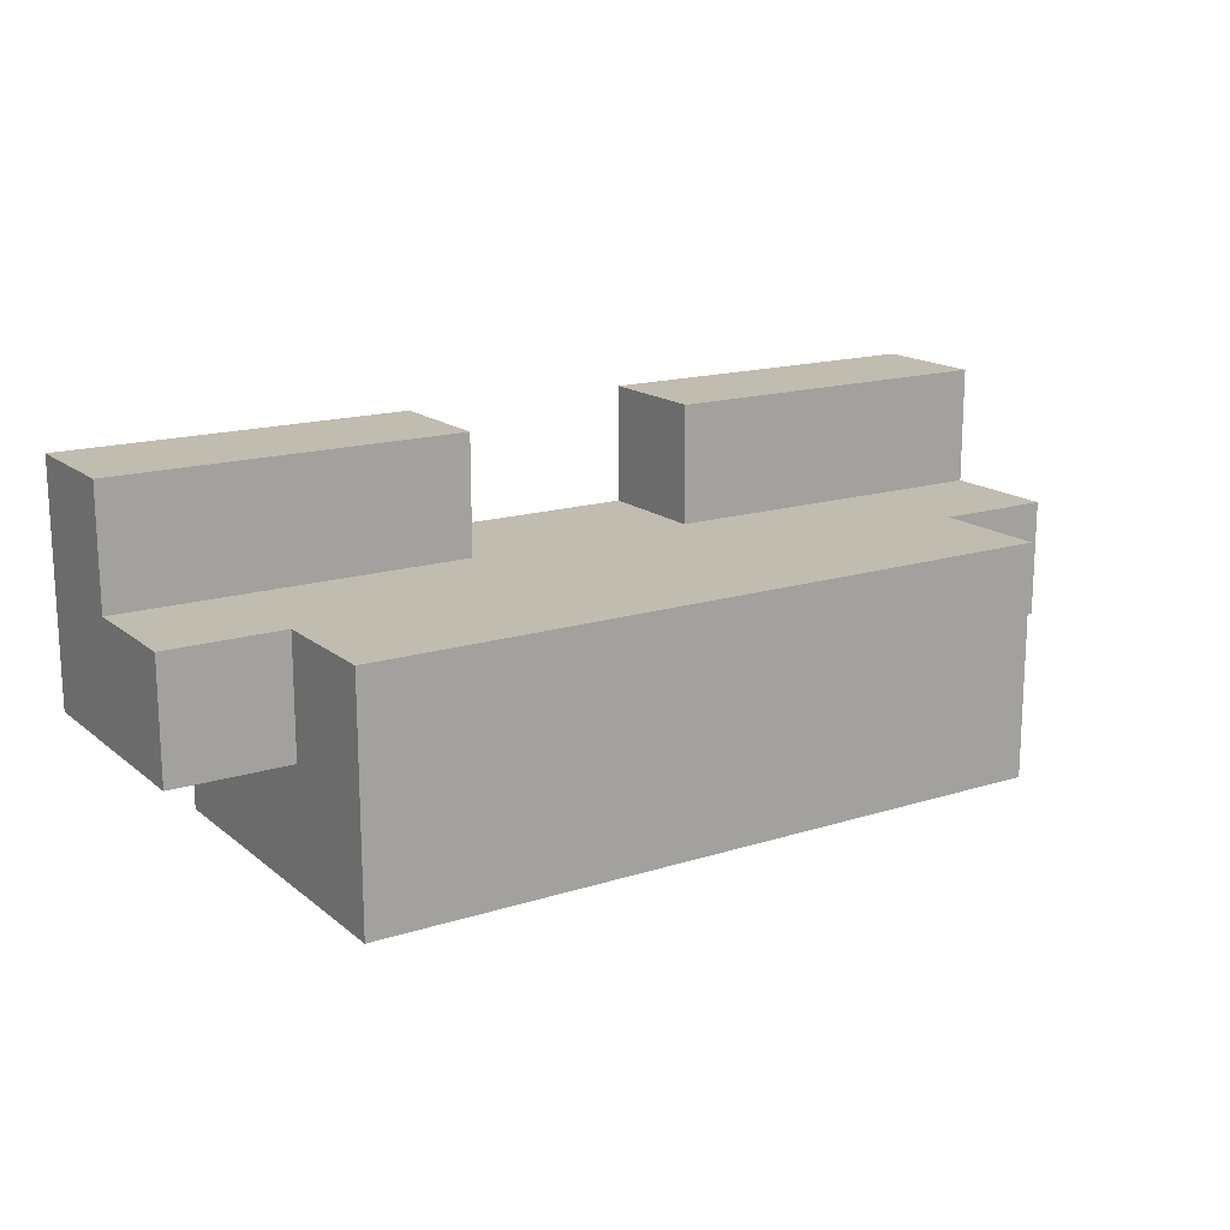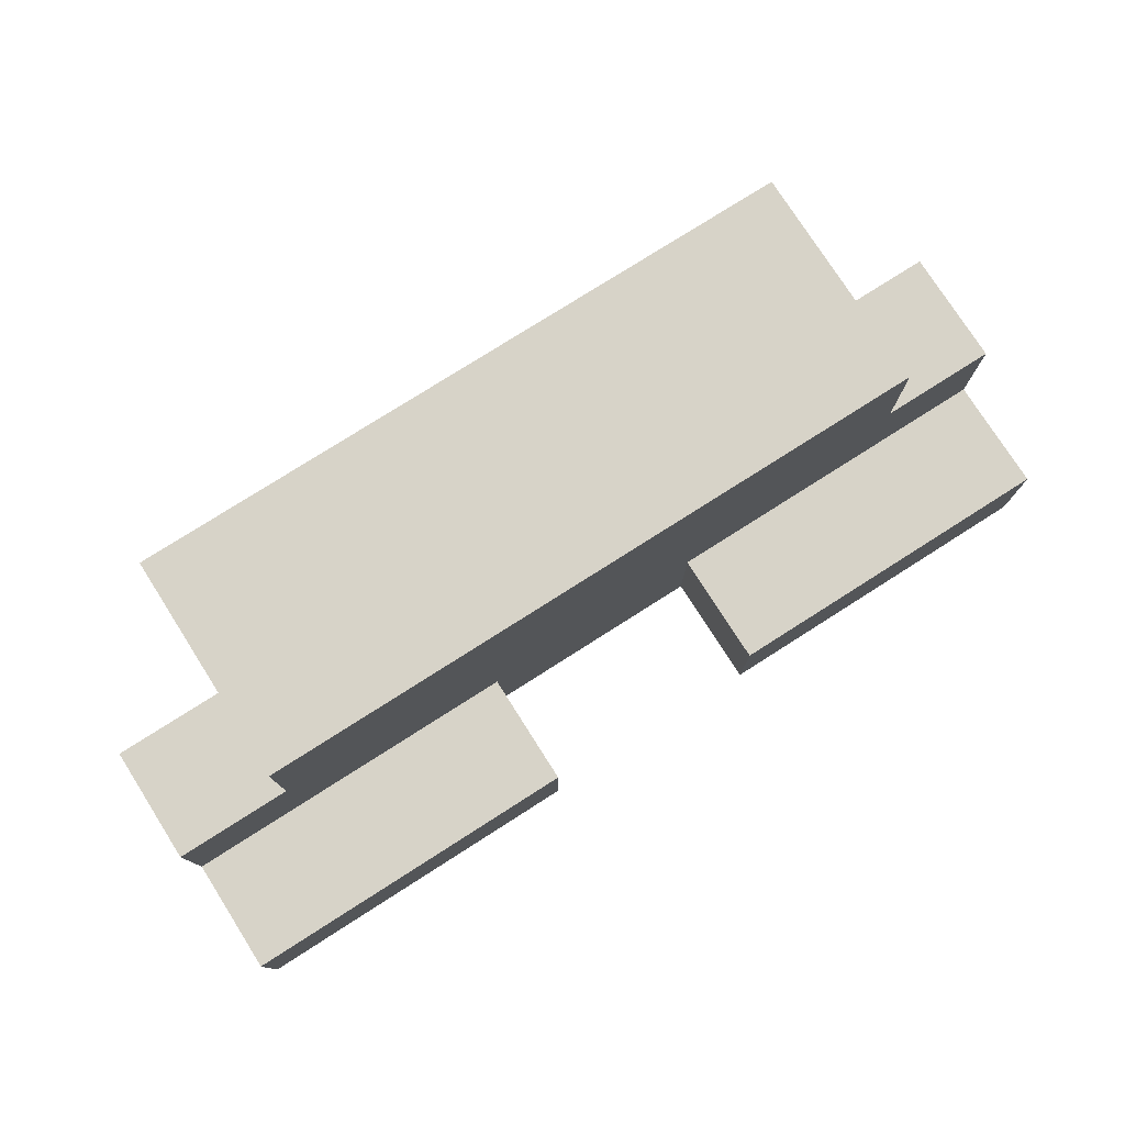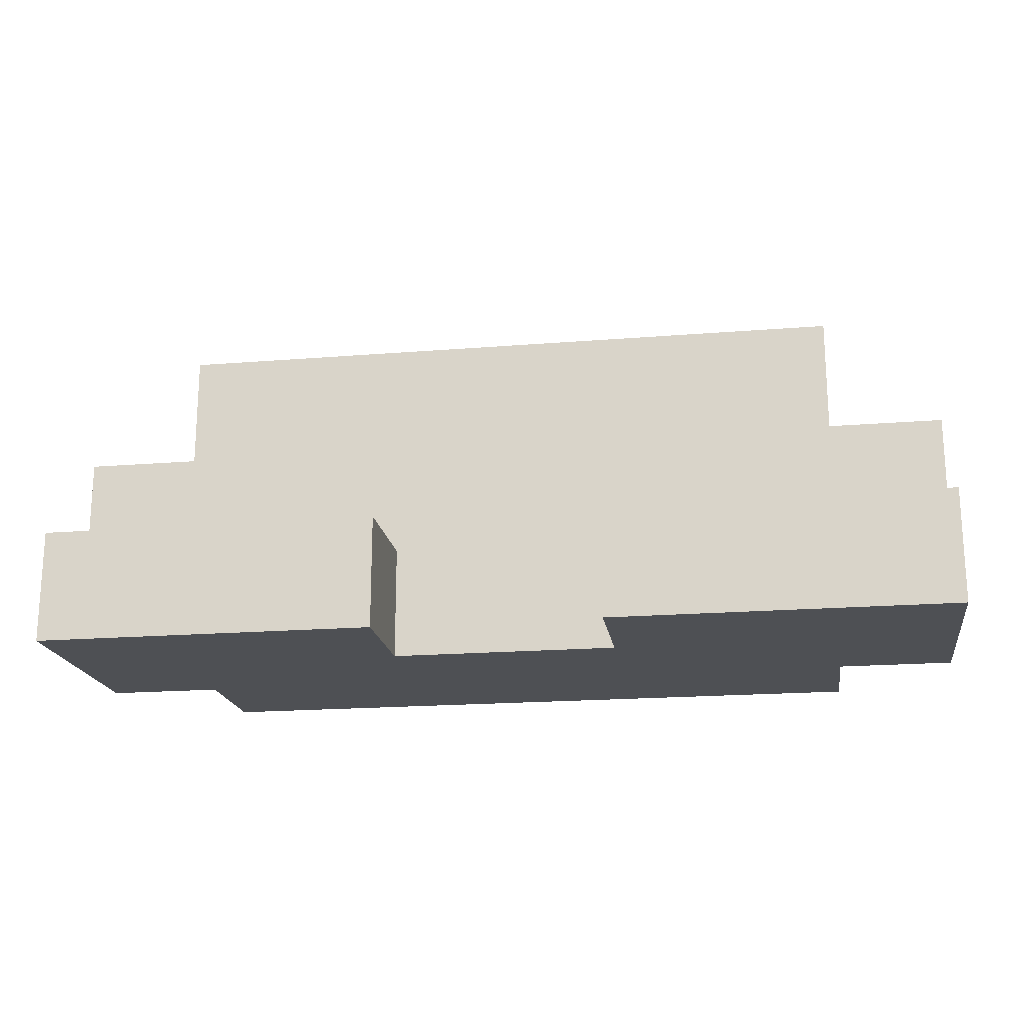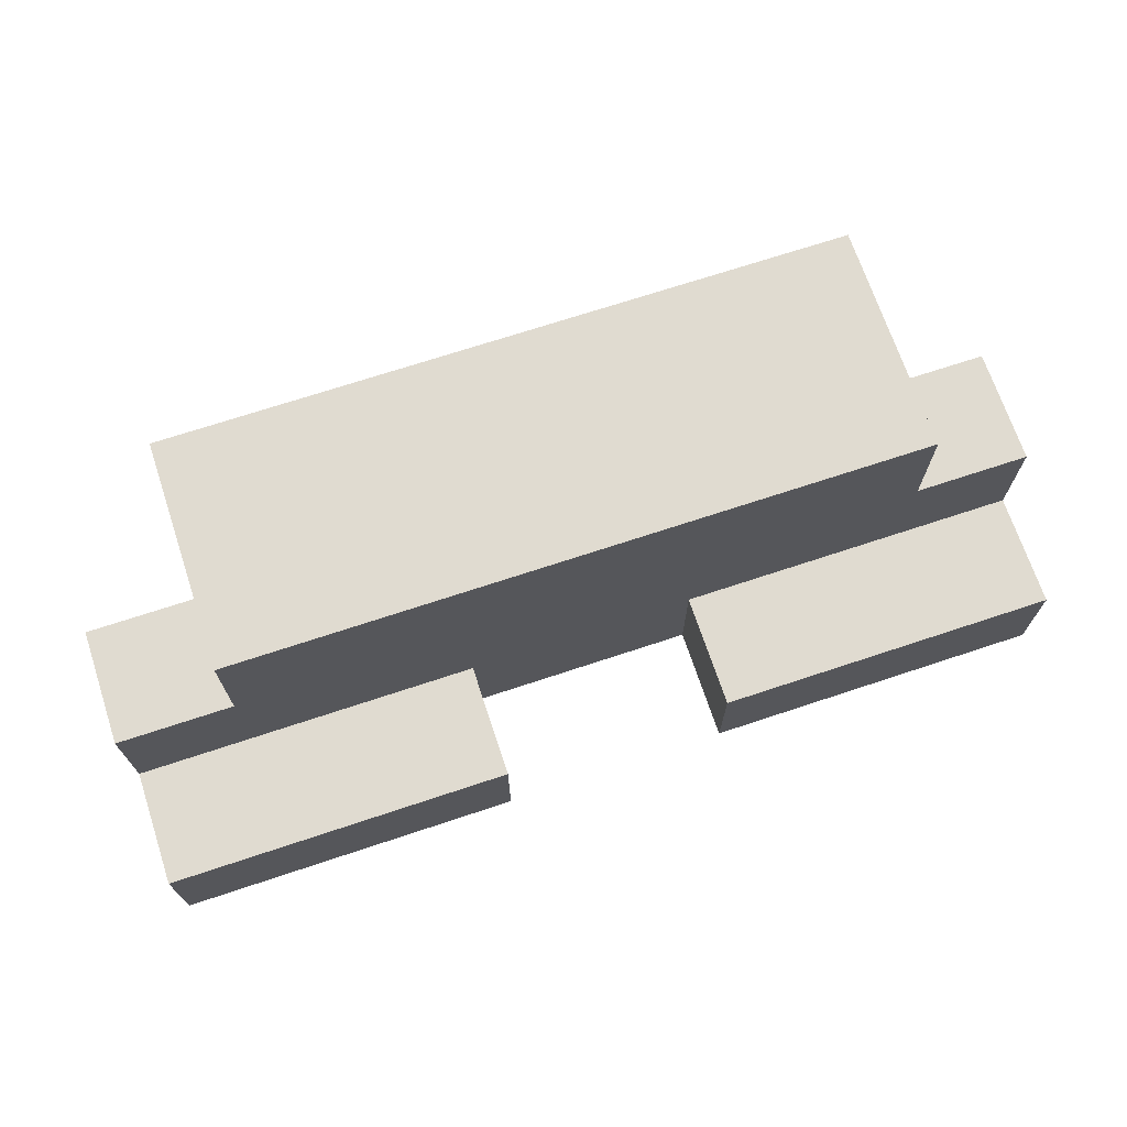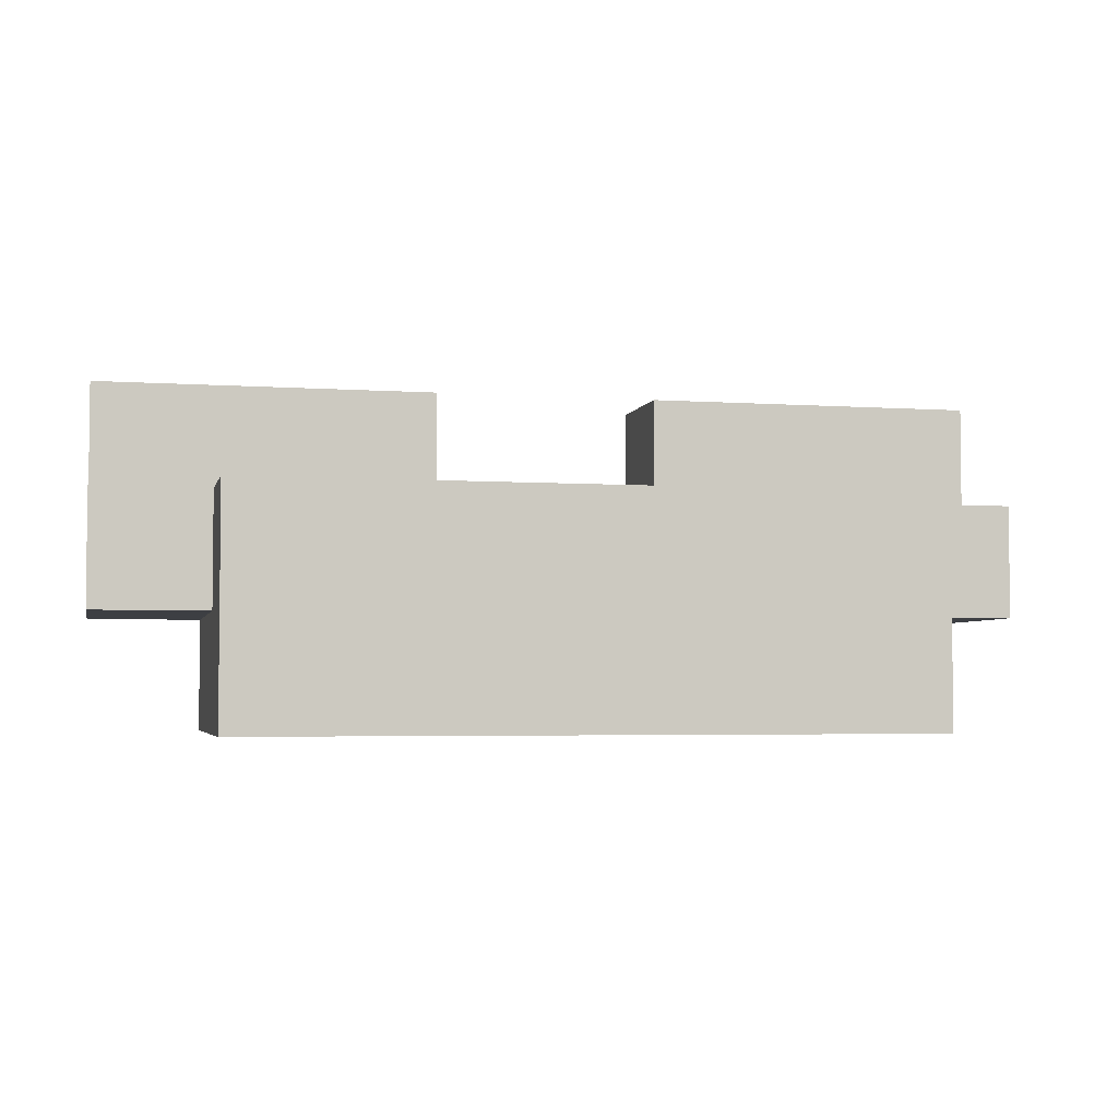
<metadata>
{"format":"obj","ext":"obj","renderer":"f3d","projection":"perspective","resolution":1024,"background":"white","views":[{"elev":16.4,"azim":-32.7,"up":"+Y"},{"elev":77.1,"azim":147.5,"up":"+Z"},{"elev":-19.0,"azim":-171.3,"up":"+Z"},{"elev":70.0,"azim":161.6,"up":"+Z"},{"elev":-3.9,"azim":-12.9,"up":"+Y"}]}
</metadata>
<code>
g CorruptedSkeleton-1
v -4 1 0.5
v -4 1 -0.5
v -4 1 -1.5
v -4 2 0.5
v -4 2 -0.5
v -4 3 -0.5
v -4 3 -1.5
v -3 0 1.5
v -3 0 0.5
v -3 0 -1.5
v -3 1 0.5
v -3 1 -0.5
v -3 1 -1.5
v -3 2 1.5
v -3 2 0.5
v 1 2 -0.5
v 1 2 -1.5
v 1 3 -0.5
v 1 3 -1.5
v -1 2 -0.5
v -1 2 -1.5
v -1 3 -0.5
v -1 3 -1.5
v 3 0 1.5
v 3 0 -1.5
v 3 1 1.5
v 3 1 0.5
v 3 1 -0.5
v 3 1 -1.5
v 3 2 1.5
v 3 2 0.5
v 4 1 0.5
v 4 1 -0.5
v 4 1 -1.5
v 4 2 0.5
v 4 2 -0.5
v 4 3 -0.5
v 4 3 -1.5
v -3 0 1.5
v -3 2 1.5
v -2 0 1.5
v -2 1 1.5
v 3 0 1.5
v 3 1 1.5
v 3 2 1.5
v -4 1 0.5
v -4 2 0.5
v -3 1 0.5
v -3 2 0.5
v 3 1 0.5
v 3 2 0.5
v 4 1 0.5
v 4 2 0.5
v -4 2 -0.5
v -4 3 -0.5
v -1 2 -0.5
v -1 3 -0.5
v 1 2 -0.5
v 1 3 -0.5
v 4 2 -0.5
v 4 3 -0.5
v -4 1 -1.5
v -4 3 -1.5
v -3 0 -1.5
v -3 1 -1.5
v -1 2 -1.5
v -1 3 -1.5
v 1 2 -1.5
v 1 3 -1.5
v 3 0 -1.5
v 3 1 -1.5
v 4 1 -1.5
v 4 3 -1.5
v -3 0 1.5
v -2 0 1.5
v 3 0 1.5
v -3 0 0.5
v -2 0 0.5
v -3 0 -1.5
v 3 0 -1.5
v -4 1 0.5
v -3 1 0.5
v 3 1 0.5
v 4 1 0.5
v -4 1 -0.5
v -3 1 -0.5
v 3 1 -0.5
v 4 1 -0.5
v -4 1 -1.5
v -3 1 -1.5
v 3 1 -1.5
v 4 1 -1.5
v -3 2 1.5
v 3 2 1.5
v -4 2 0.5
v -3 2 0.5
v 3 2 0.5
v 4 2 0.5
v -4 2 -0.5
v -1 2 -0.5
v 1 2 -0.5
v 4 2 -0.5
v -1 2 -1.5
v 1 2 -1.5
v -4 3 -0.5
v -1 3 -0.5
v 1 3 -0.5
v 4 3 -0.5
v -4 3 -1.5
v -1 3 -1.5
v 1 3 -1.5
v 4 3 -1.5
f 4 2 1
f 5 3 2
f 5 2 4
f 6 3 5
f 7 3 6
f 11 9 8
f 11 10 9
f 12 10 11
f 13 10 12
f 14 11 8
f 15 11 14
f 18 17 16
f 19 17 18
f 20 21 22
f 22 21 23
f 24 25 26
f 26 25 27
f 27 25 28
f 28 25 29
f 26 27 30
f 30 27 31
f 32 33 35
f 33 34 36
f 35 33 36
f 36 34 37
f 37 34 38
f 41 40 39
f 42 40 41
f 43 42 41
f 44 40 42
f 44 42 43
f 45 40 44
f 48 47 46
f 49 47 48
f 52 51 50
f 53 51 52
f 56 55 54
f 57 55 56
f 60 59 58
f 61 59 60
f 62 63 65
f 65 63 66
f 64 65 66
f 66 63 67
f 64 66 68
f 64 68 70
f 68 69 70
f 70 69 71
f 71 69 72
f 72 69 73
f 77 75 74
f 78 76 75
f 78 75 77
f 79 78 77
f 80 76 78
f 80 78 79
f 85 82 81
f 86 82 85
f 87 84 83
f 88 84 87
f 89 86 85
f 90 86 89
f 91 88 87
f 92 88 91
f 93 94 96
f 96 94 97
f 95 96 99
f 97 98 99
f 96 97 99
f 99 98 100
f 100 98 101
f 101 98 102
f 100 101 103
f 103 101 104
f 105 106 109
f 109 106 110
f 107 108 111
f 111 108 112

</code>
